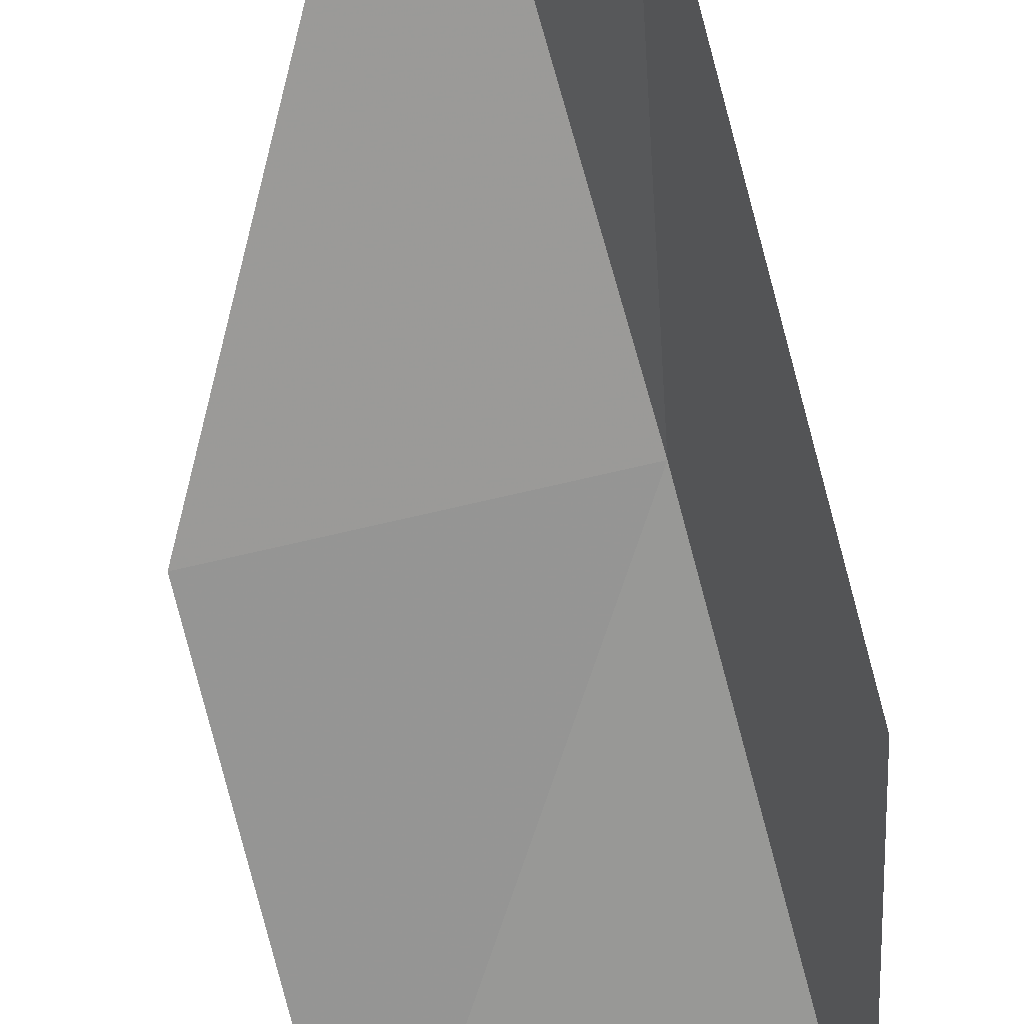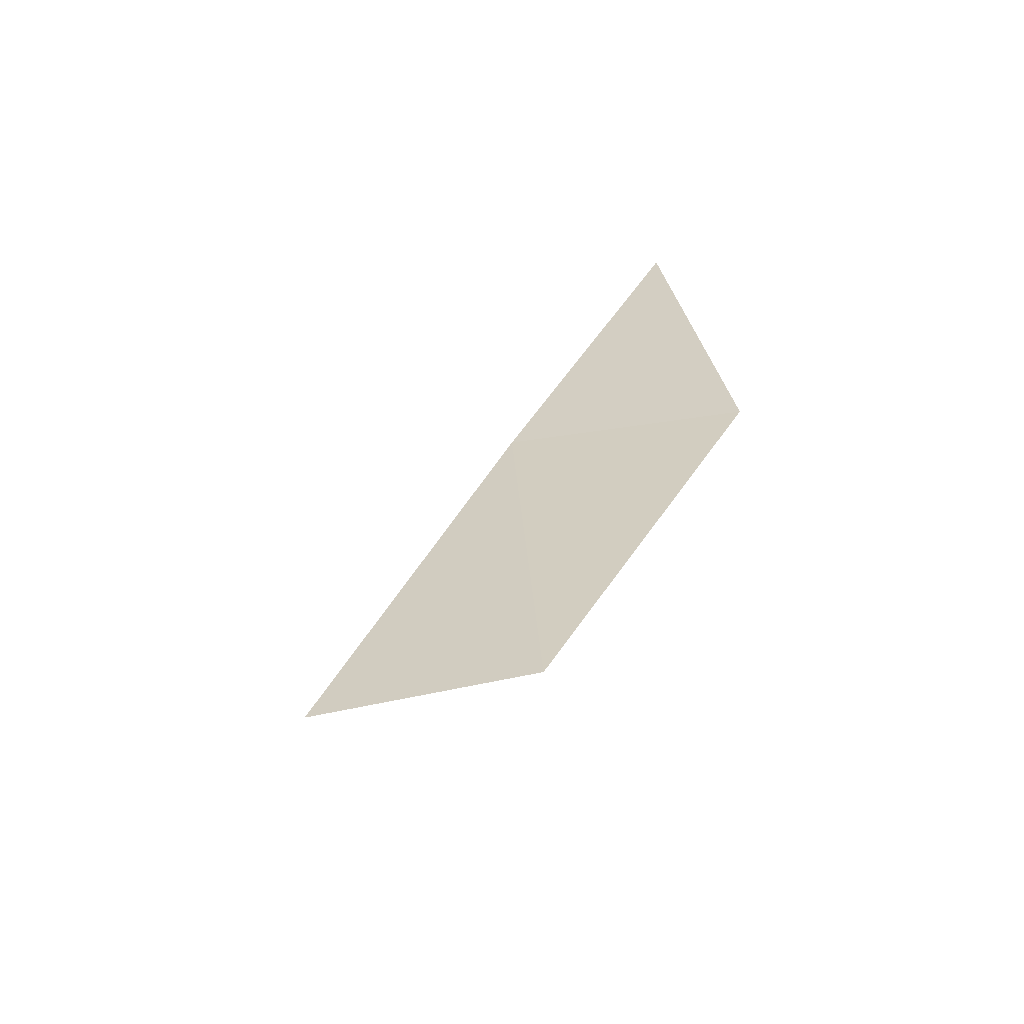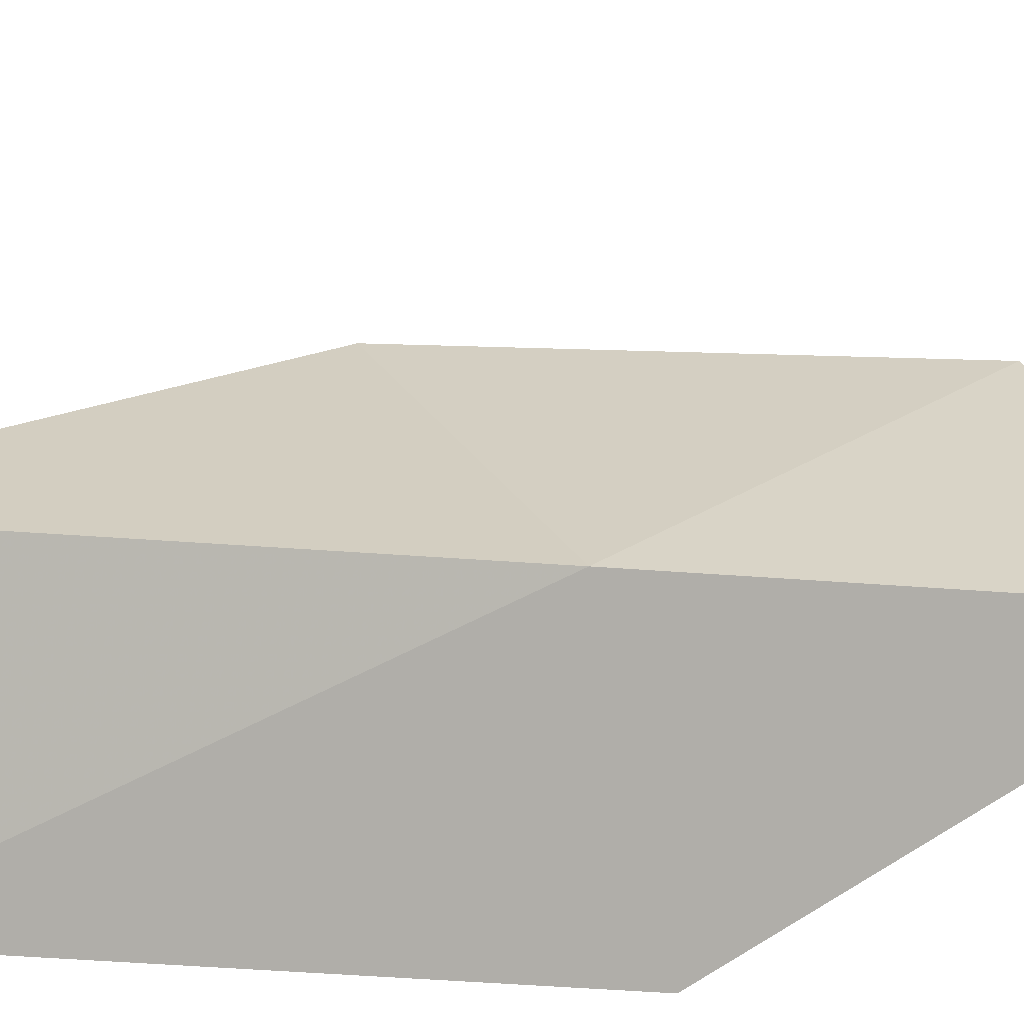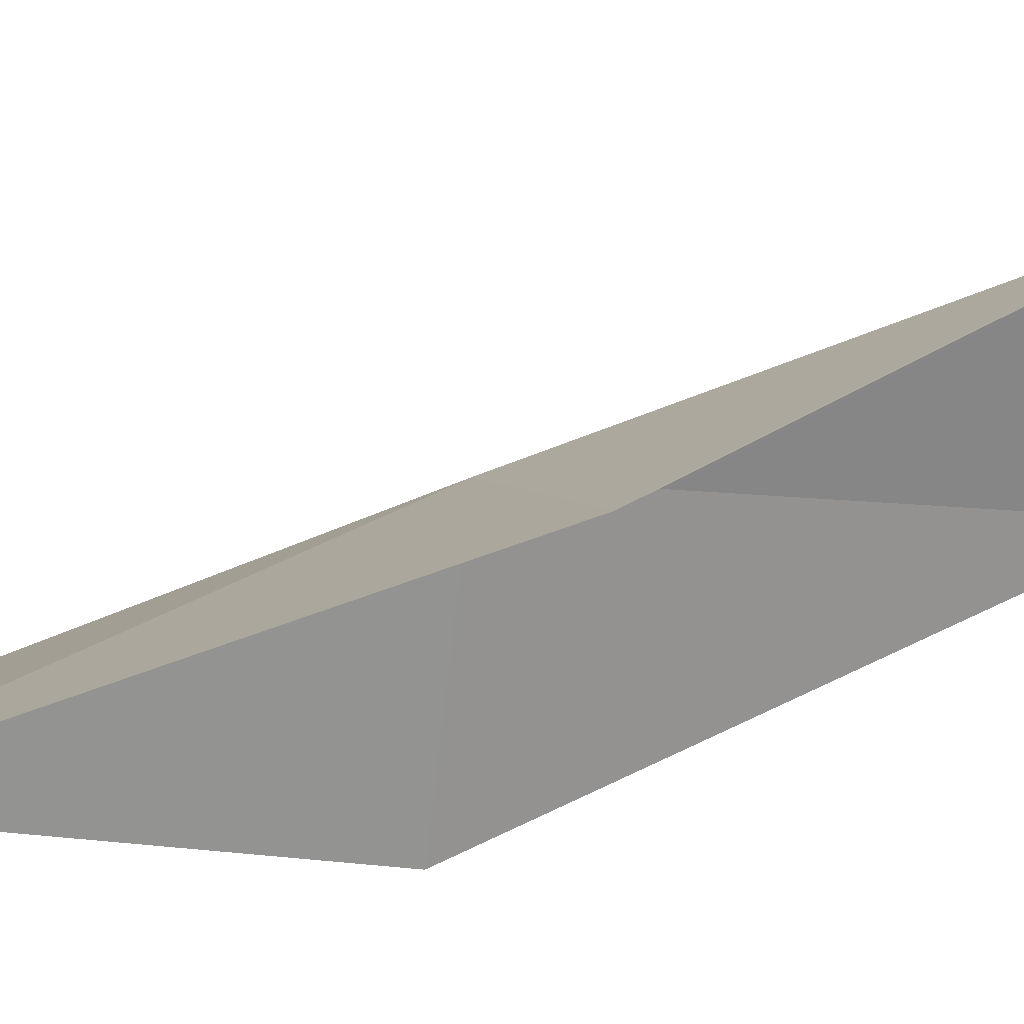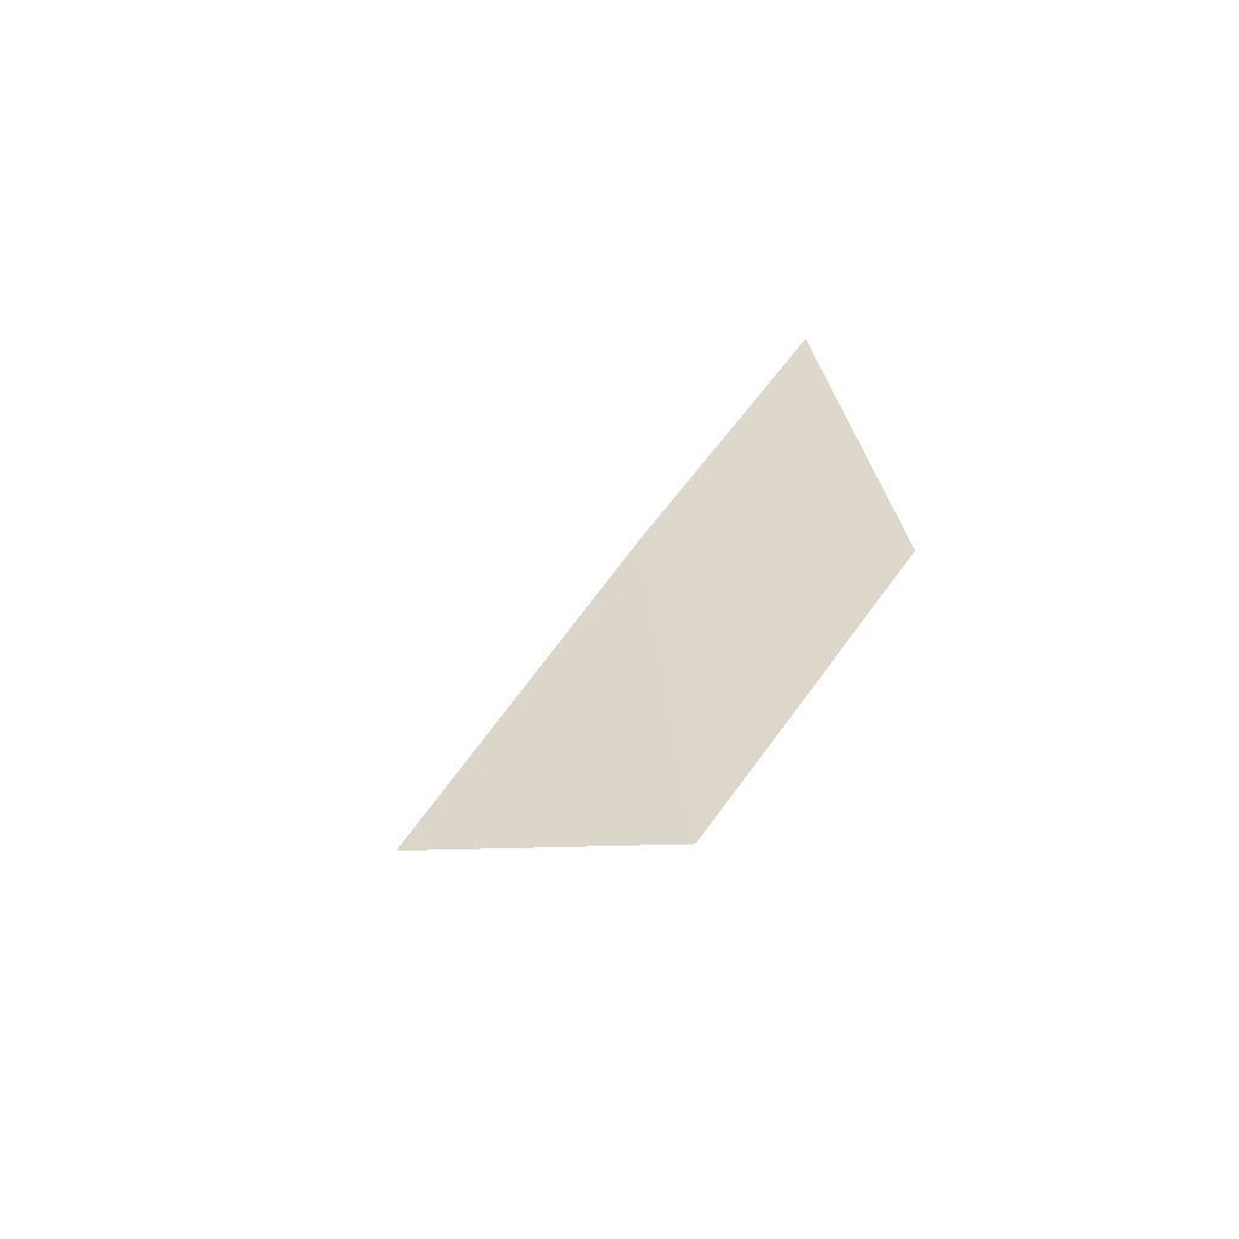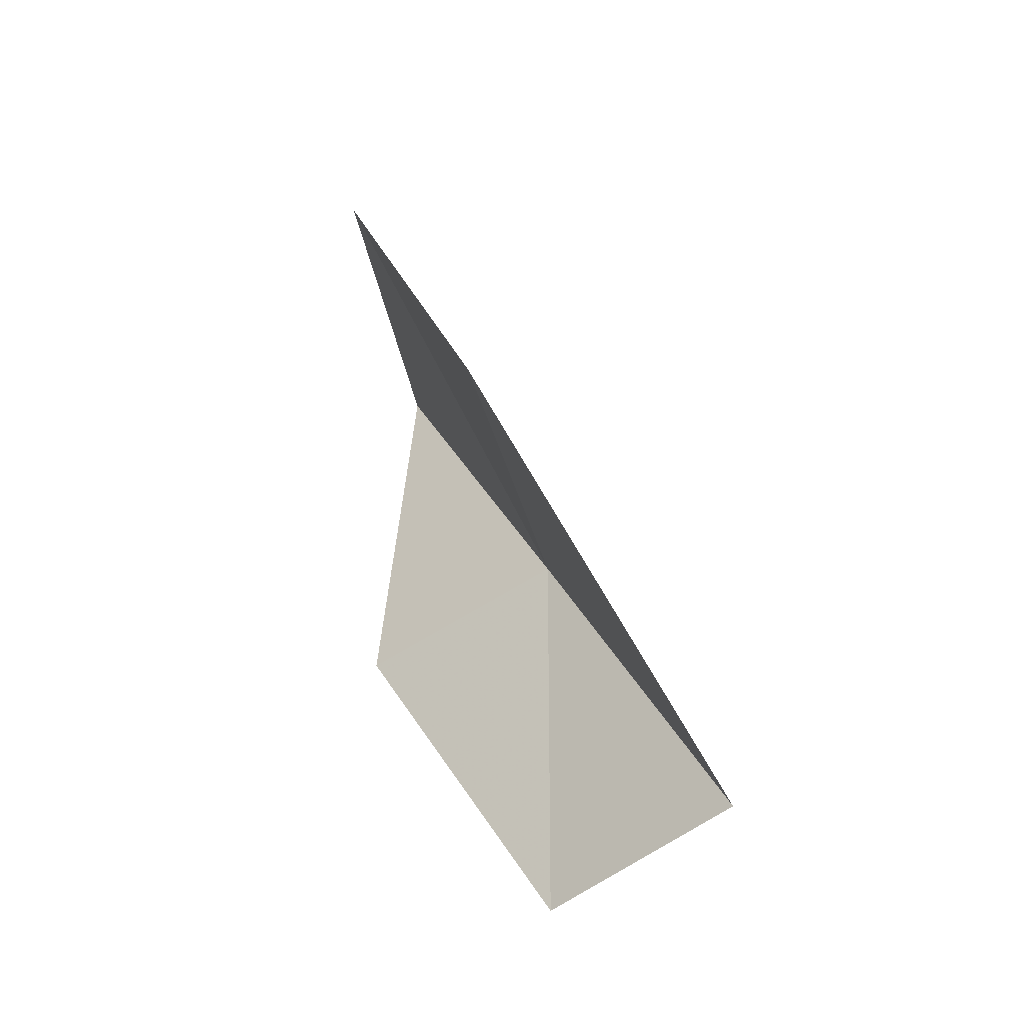
<metadata>
{"format":"obj","ext":"obj","renderer":"f3d","projection":"perspective","resolution":1024,"background":"white","views":[{"elev":-46.7,"azim":-169.8,"up":"+Y"},{"elev":-56.9,"azim":-106.2,"up":"+Z"},{"elev":39.1,"azim":-117.9,"up":"+Y"},{"elev":-3.8,"azim":74.5,"up":"+Y"},{"elev":-54.9,"azim":-118.1,"up":"+Z"},{"elev":-53.8,"azim":100.6,"up":"+Z"}]}
</metadata>
<code>
v -33.48 -9.468 43.59
v -34.47 -11.58 43.59
v -33.92 -11.17 47.94
v -31.05 -11.33 47.94
v -30.85 -9.815 43.59
v -33.96 -9.596 39.23
v -32.95 -7.828 39.23
f 1 3 2
f 1 5 4
f 1 4 3
f 1 6 7
f 1 2 6
f 1 7 5

</code>
